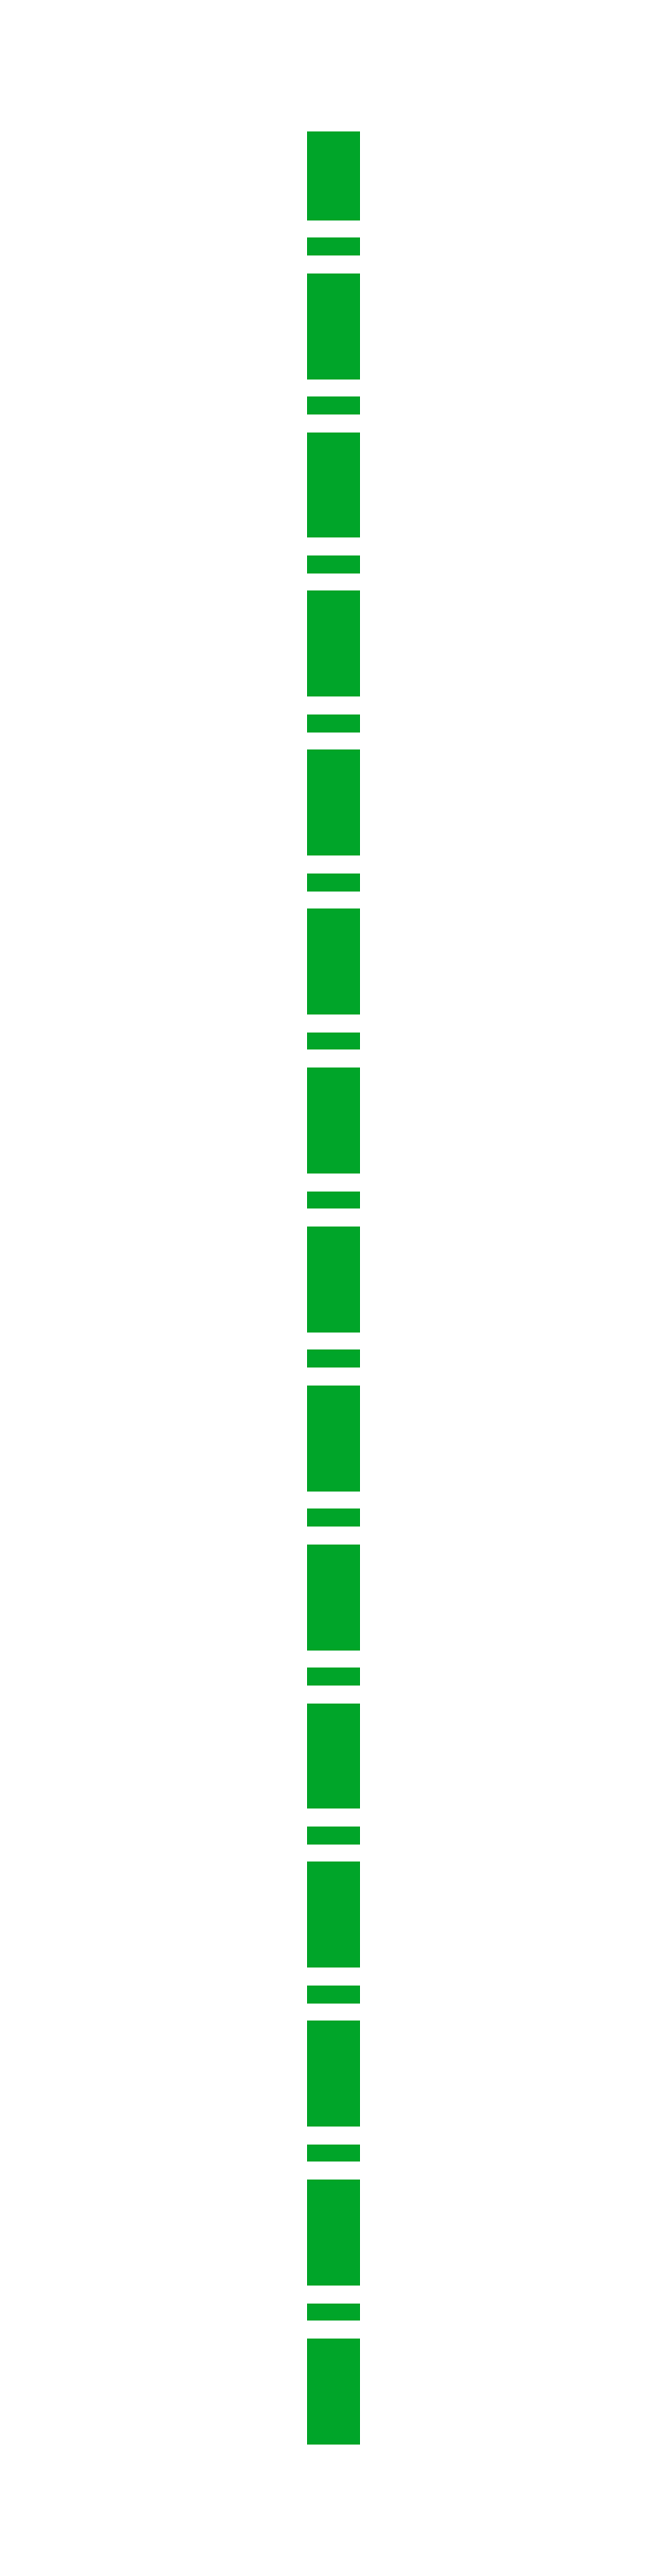
<metadata>
{"format":"dxf","ext":"dxf","renderer":"ezdxf+matplotlib","layout":"modelspace","background":"white","min_lineweight":24,"dpi":150}
</metadata>
<code>
0
SECTION
2
ENTITIES
0
LINE
10
0
20
-208
30
0
11
0
21
208
31
0
0
ENDSEC
0
EOF

</code>
